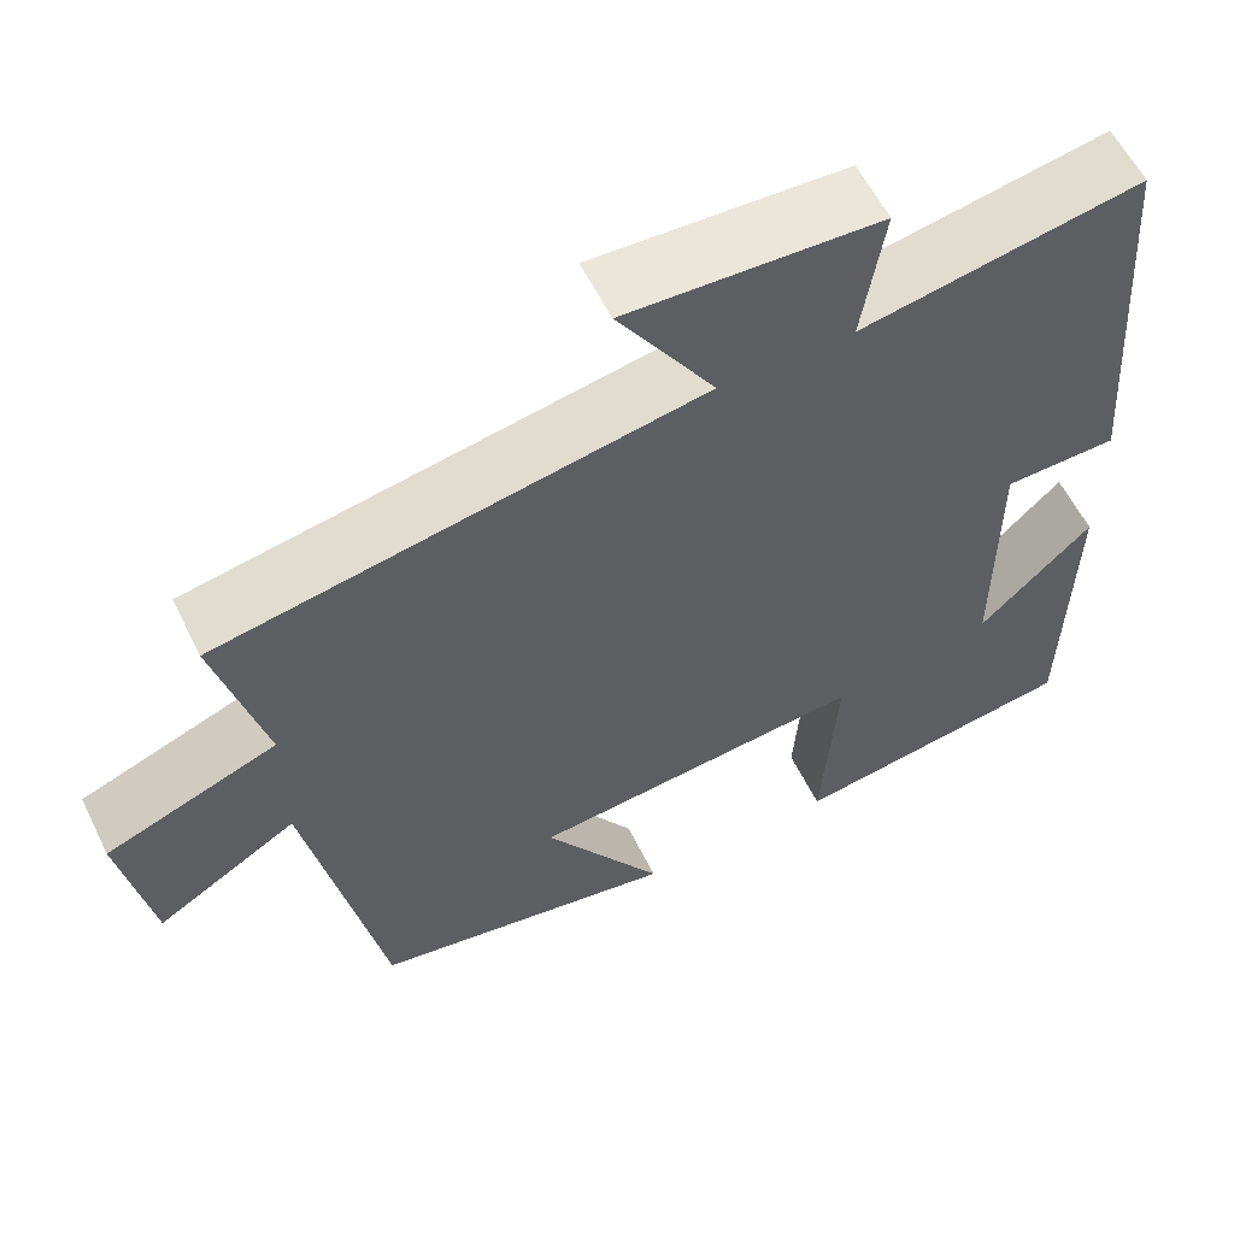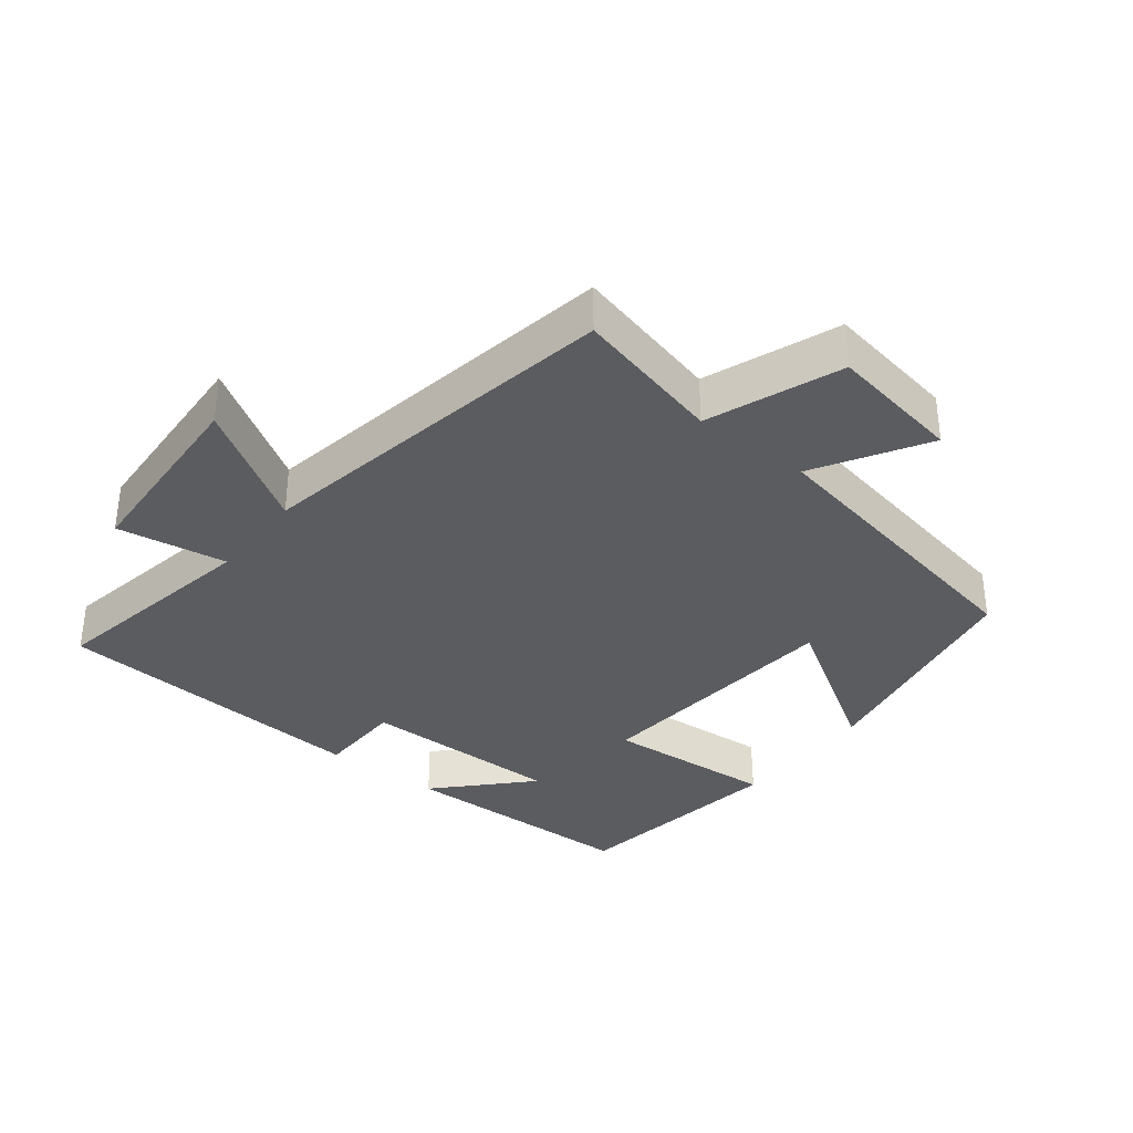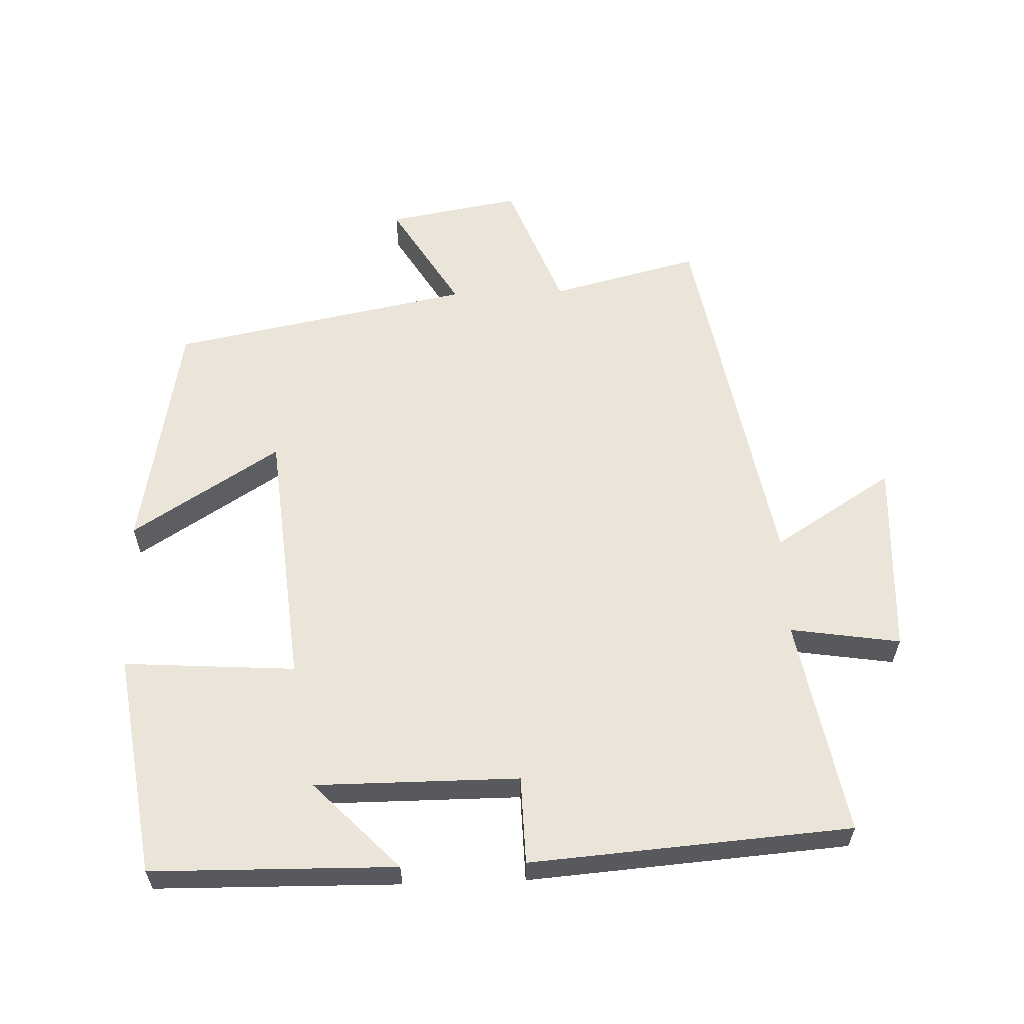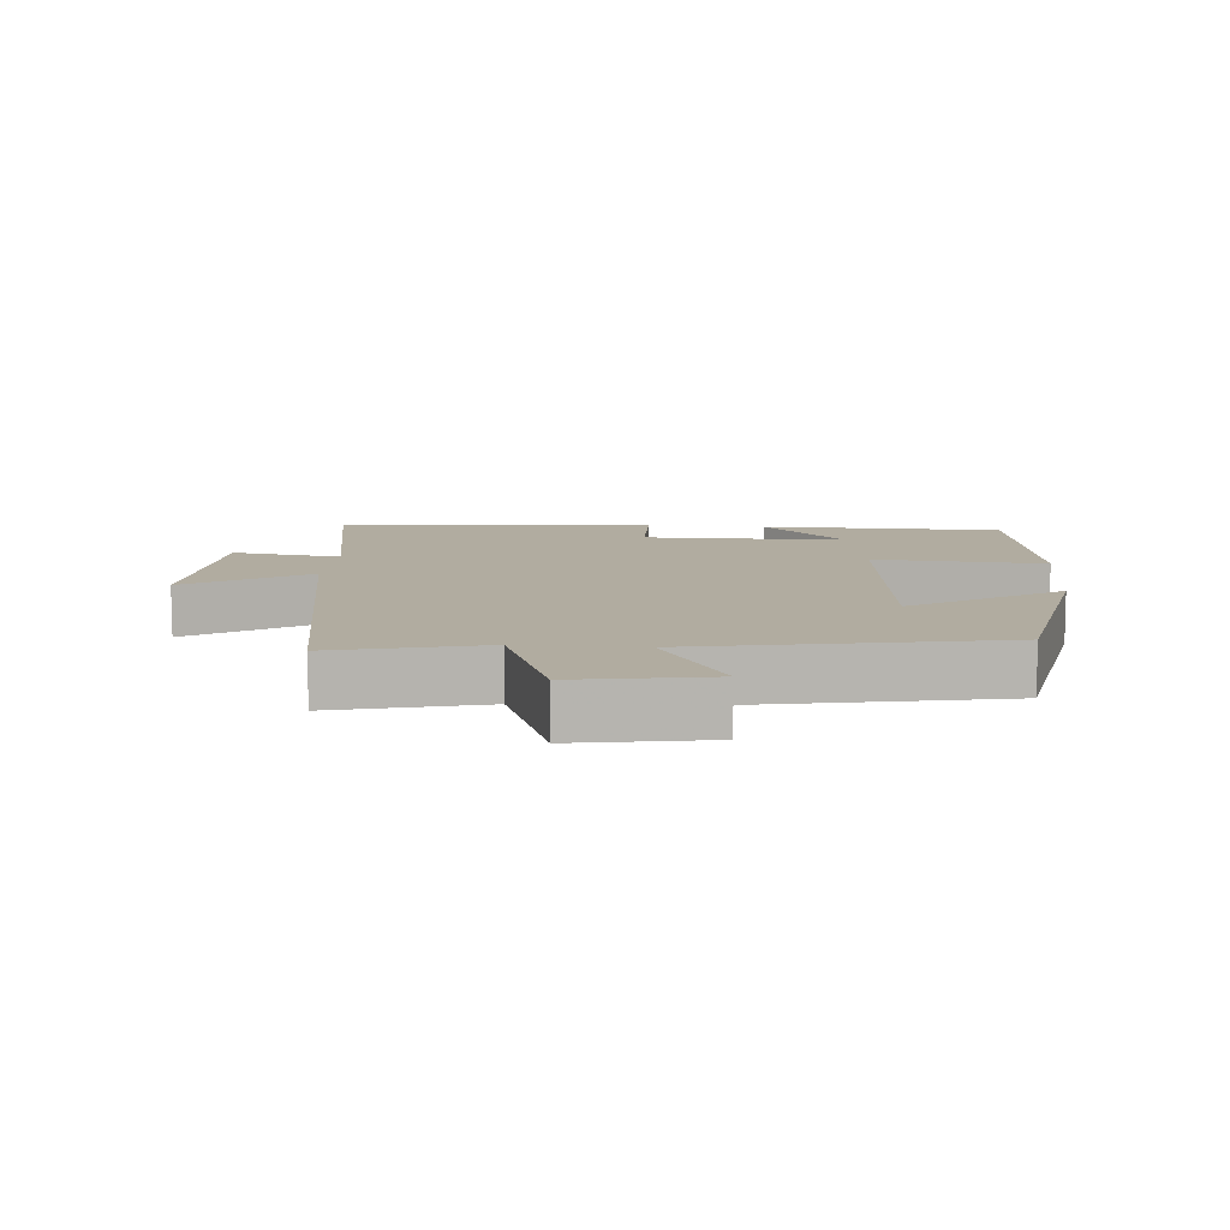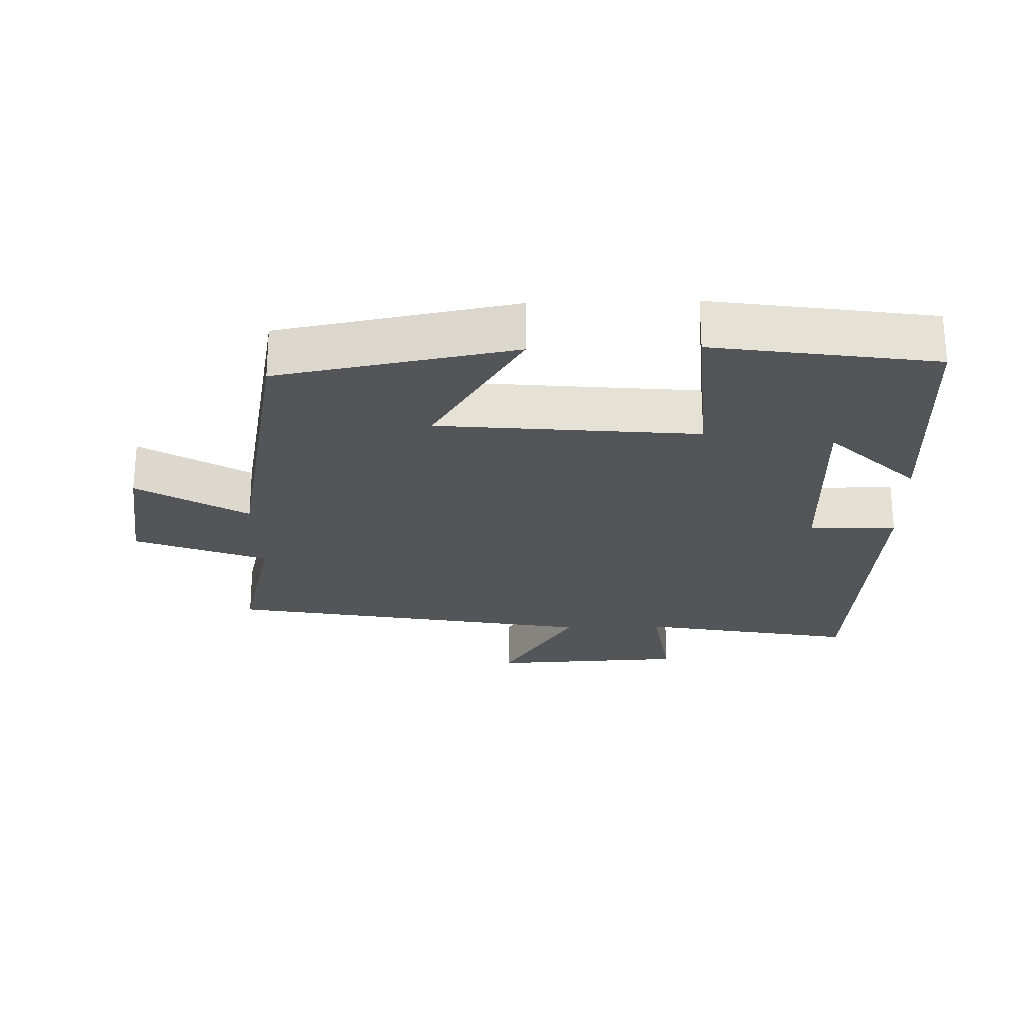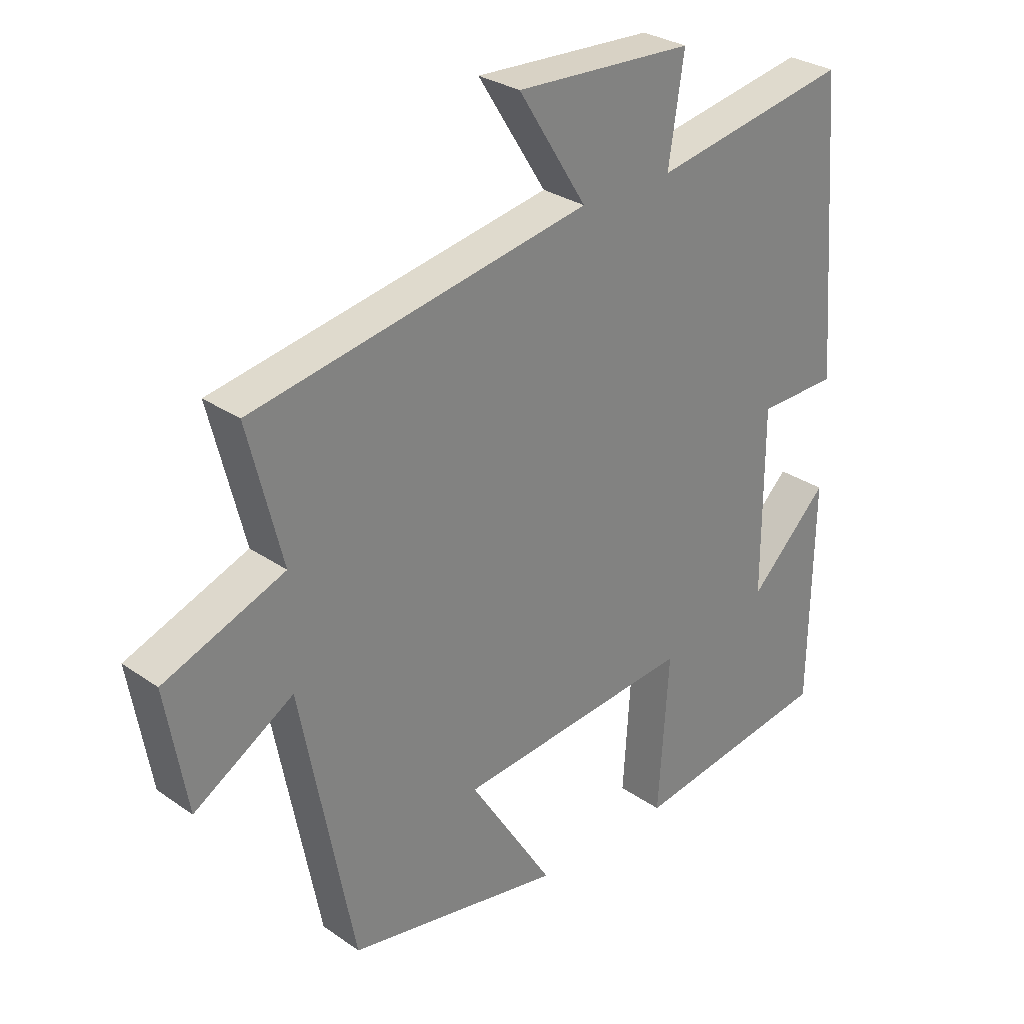
<metadata>
{"format":"obj","ext":"obj","renderer":"f3d","projection":"perspective","resolution":1024,"background":"white","views":[{"elev":58.8,"azim":153.9,"up":"+Z"},{"elev":-34.9,"azim":52.2,"up":"+Y"},{"elev":59.5,"azim":-92.0,"up":"+Y"},{"elev":10.1,"azim":94.9,"up":"+Y"},{"elev":-24.6,"azim":-178.5,"up":"+Y"},{"elev":29.3,"azim":135.7,"up":"+Z"}]}
</metadata>
<code>
v -0.464 0.07 0.559
v -0.144 0.07 0.5
v -0.169 0.07 0.662
v 0.119 0.07 0.676
v 0.008 0.07 0.5
v 0.555 0.07 0.401
v 0.5 0.07 0.182
v 0.695 0.07 0.107
v 0.661 0.07 -0.089
v 0.5 0.07 0.008
v 0.414 0.07 -0.435
v 0.064 0.07 -0.5
v 0.201 0.07 -0.283
v -0.183 0.07 -0.247
v -0.166 0.07 -0.5
v -0.494 0.07 -0.451
v -0.5 0.07 -0.091
v -0.371 0.07 -0.216
v -0.371 0.07 0.084
v -0.5 0.07 0.087
v -0.464 0 0.559
v -0.144 0 0.5
v -0.169 0 0.662
v 0.119 0 0.676
v 0.008 0 0.5
v 0.555 0 0.401
v 0.5 0 0.182
v 0.695 0 0.107
v 0.661 0 -0.089
v 0.5 0 0.008
v 0.414 0 -0.435
v 0.064 0 -0.5
v 0.201 0 -0.283
v -0.183 0 -0.247
v -0.166 0 -0.5
v -0.494 0 -0.451
v -0.5 0 -0.091
v -0.371 0 -0.216
v -0.371 0 0.084
v -0.5 0 0.087
f 19 20 1 2
f 18 19 2
f 15 16 17 18
f 14 15 18
f 13 14 18 2
f 10 11 12 13
f 10 13 2 3
f 7 8 9 10
f 5 6 7
f 5 7 10
f 3 4 5
f 3 5 10
f 22 21 40 39
f 22 39 38
f 38 37 36 35
f 38 35 34
f 22 38 34 33
f 33 32 31 30
f 23 22 33 30
f 30 29 28 27
f 27 26 25
f 30 27 25
f 25 24 23
f 30 25 23
f 1 21 22 2
f 2 22 23 3
f 3 23 24 4
f 4 24 25 5
f 5 25 26 6
f 6 26 27 7
f 7 27 28 8
f 8 28 29 9
f 9 29 30 10
f 10 30 31 11
f 11 31 32 12
f 12 32 33 13
f 13 33 34 14
f 14 34 35 15
f 15 35 36 16
f 16 36 37 17
f 17 37 38 18
f 18 38 39 19
f 19 39 40 20
f 20 40 21 1

</code>
